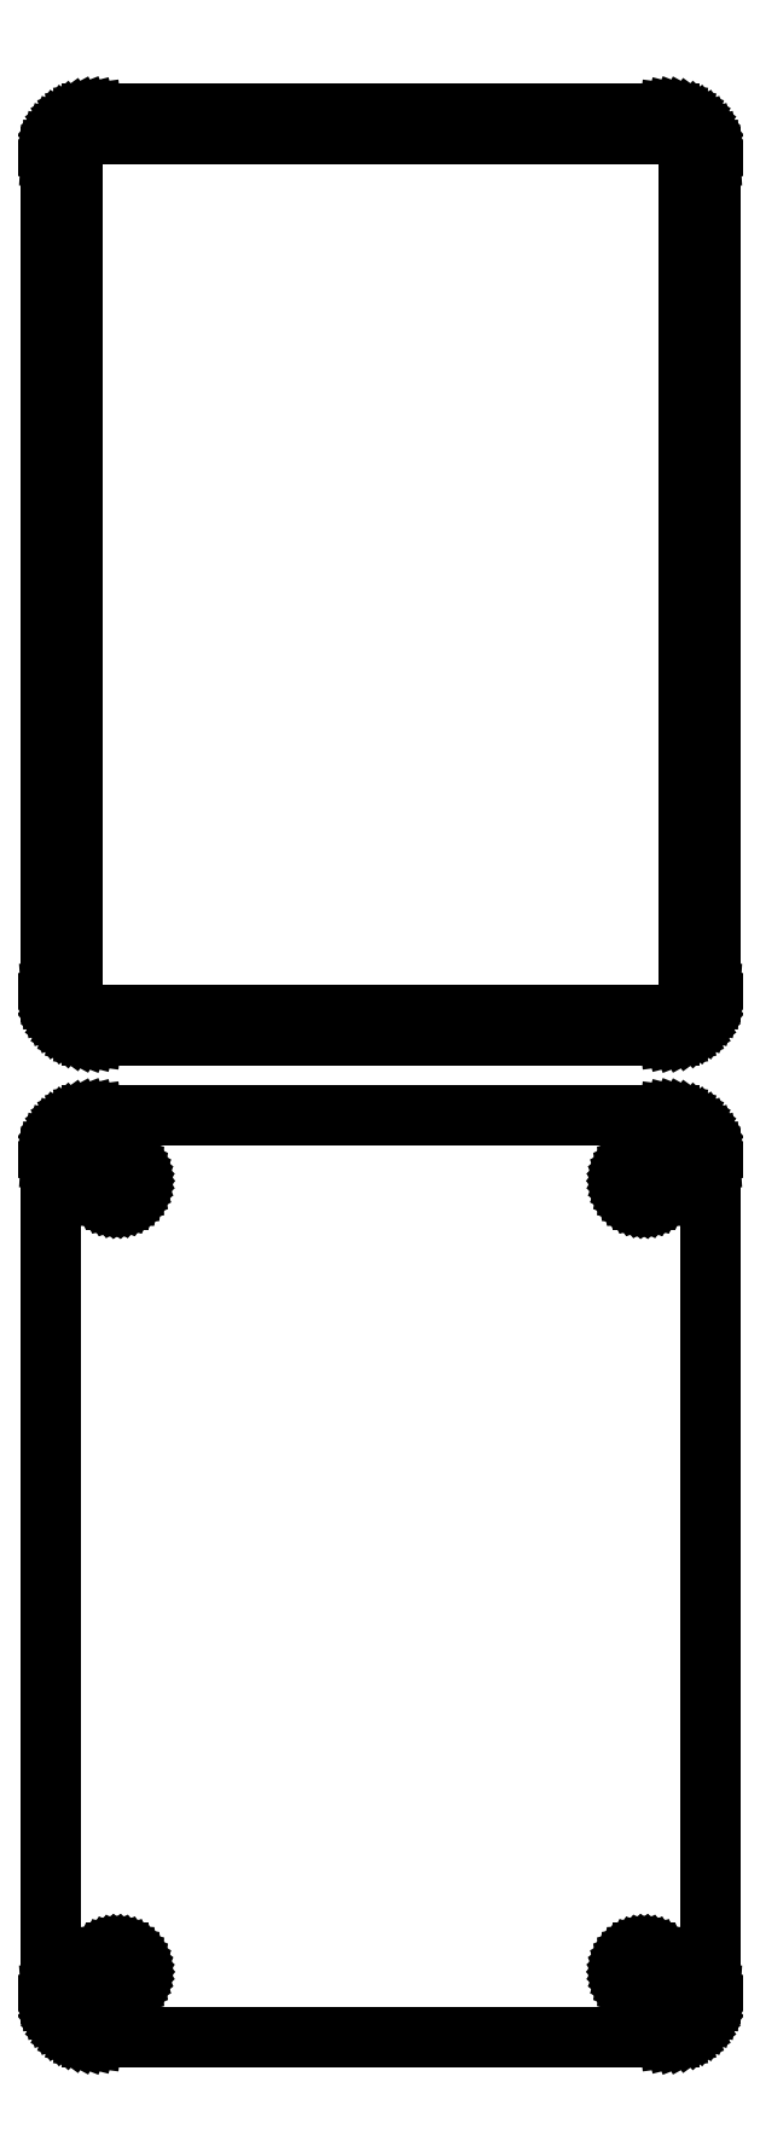
<metadata>
{"format":"dxf","ext":"dxf","renderer":"ezdxf+matplotlib","layout":"modelspace","background":"white","min_lineweight":24,"dpi":150}
</metadata>
<code>
0
SECTION
2
ENTITIES
0
LINE
8
0
10
33.44
20
289.6
11
34.05
21
289.7
0
LINE
8
0
10
34.05
20
289.7
11
34.63
21
290
0
LINE
8
0
10
34.63
20
290
11
35.18
21
290.3
0
LINE
8
0
10
35.18
20
290.3
11
35.69
21
290.6
0
LINE
8
0
10
35.69
20
290.6
11
36.14
21
291.1
0
LINE
8
0
10
36.14
20
291.1
11
36.55
21
291.6
0
LINE
8
0
10
36.55
20
291.6
11
36.88
21
292.1
0
LINE
8
0
10
36.88
20
292.1
11
37.15
21
292.7
0
LINE
8
0
10
37.15
20
292.7
11
37.34
21
293.3
0
LINE
8
0
10
37.34
20
293.3
11
37.46
21
293.9
0
LINE
8
0
10
37.46
20
293.9
11
37.5
21
294.5
0
LINE
8
0
10
37.5
20
294.5
11
37.5
21
389.5
0
LINE
8
0
10
37.5
20
389.5
11
37.46
21
390.1
0
LINE
8
0
10
37.46
20
390.1
11
37.34
21
390.7
0
LINE
8
0
10
37.34
20
390.7
11
37.15
21
391.3
0
LINE
8
0
10
37.15
20
391.3
11
36.88
21
391.9
0
LINE
8
0
10
36.88
20
391.9
11
36.55
21
392.4
0
LINE
8
0
10
36.55
20
392.4
11
36.14
21
392.9
0
LINE
8
0
10
36.14
20
392.9
11
35.69
21
393.4
0
LINE
8
0
10
35.69
20
393.4
11
35.18
21
393.7
0
LINE
8
0
10
35.18
20
393.7
11
34.63
21
394
0
LINE
8
0
10
34.63
20
394
11
34.05
21
394.3
0
LINE
8
0
10
34.05
20
394.3
11
33.44
21
394.4
0
LINE
8
0
10
33.44
20
394.4
11
32.81
21
394.5
0
LINE
8
0
10
32.81
20
394.5
11
-32.81
21
394.5
0
LINE
8
0
10
-32.81
20
394.5
11
-33.44
21
394.4
0
LINE
8
0
10
-33.44
20
394.4
11
-34.05
21
394.3
0
LINE
8
0
10
-34.05
20
394.3
11
-34.63
21
394
0
LINE
8
0
10
-34.63
20
394
11
-35.18
21
393.7
0
LINE
8
0
10
-35.18
20
393.7
11
-35.69
21
393.4
0
LINE
8
0
10
-35.69
20
393.4
11
-36.14
21
392.9
0
LINE
8
0
10
-36.14
20
392.9
11
-36.55
21
392.4
0
LINE
8
0
10
-36.55
20
392.4
11
-36.88
21
391.9
0
LINE
8
0
10
-36.88
20
391.9
11
-37.15
21
391.3
0
LINE
8
0
10
-37.15
20
391.3
11
-37.34
21
390.7
0
LINE
8
0
10
-37.34
20
390.7
11
-37.46
21
390.1
0
LINE
8
0
10
-37.46
20
390.1
11
-37.5
21
389.5
0
LINE
8
0
10
-37.5
20
389.5
11
-37.5
21
294.5
0
LINE
8
0
10
-37.5
20
294.5
11
-37.46
21
293.9
0
LINE
8
0
10
-37.46
20
293.9
11
-37.34
21
293.3
0
LINE
8
0
10
-37.34
20
293.3
11
-37.15
21
292.7
0
LINE
8
0
10
-37.15
20
292.7
11
-36.88
21
292.1
0
LINE
8
0
10
-36.88
20
292.1
11
-36.55
21
291.6
0
LINE
8
0
10
-36.55
20
291.6
11
-36.14
21
291.1
0
LINE
8
0
10
-36.14
20
291.1
11
-35.69
21
290.6
0
LINE
8
0
10
-35.69
20
290.6
11
-35.18
21
290.3
0
LINE
8
0
10
-35.18
20
290.3
11
-34.63
21
290
0
LINE
8
0
10
-34.63
20
290
11
-34.05
21
289.7
0
LINE
8
0
10
-34.05
20
289.7
11
-33.44
21
289.6
0
LINE
8
0
10
-33.44
20
289.6
11
-32.81
21
289.5
0
LINE
8
0
10
-32.81
20
289.5
11
32.81
21
289.5
0
LINE
8
0
10
32.81
20
289.5
11
33.44
21
289.6
0
LINE
8
0
10
-32.2
20
291.9
11
-32.58
21
291.9
0
LINE
8
0
10
-32.58
20
291.9
11
-32.96
21
292
0
LINE
8
0
10
-32.96
20
292
11
-33.33
21
292.2
0
LINE
8
0
10
-33.33
20
292.2
11
-33.67
21
292.4
0
LINE
8
0
10
-33.67
20
292.4
11
-33.98
21
292.6
0
LINE
8
0
10
-33.98
20
292.6
11
-34.27
21
292.9
0
LINE
8
0
10
-34.27
20
292.9
11
-34.52
21
293.2
0
LINE
8
0
10
-34.52
20
293.2
11
-34.73
21
293.5
0
LINE
8
0
10
-34.73
20
293.5
11
-34.89
21
293.9
0
LINE
8
0
10
-34.89
20
293.9
11
-35.02
21
294.2
0
LINE
8
0
10
-35.02
20
294.2
11
-35.09
21
294.6
0
LINE
8
0
10
-35.09
20
294.6
11
-35.11
21
295
0
LINE
8
0
10
-35.11
20
295
11
-35.11
21
389
0
LINE
8
0
10
-35.11
20
389
11
-35.09
21
389.4
0
LINE
8
0
10
-35.09
20
389.4
11
-35.02
21
389.8
0
LINE
8
0
10
-35.02
20
389.8
11
-34.89
21
390.1
0
LINE
8
0
10
-34.89
20
390.1
11
-34.73
21
390.5
0
LINE
8
0
10
-34.73
20
390.5
11
-34.52
21
390.8
0
LINE
8
0
10
-34.52
20
390.8
11
-34.27
21
391.1
0
LINE
8
0
10
-34.27
20
391.1
11
-33.98
21
391.4
0
LINE
8
0
10
-33.98
20
391.4
11
-33.67
21
391.6
0
LINE
8
0
10
-33.67
20
391.6
11
-33.33
21
391.8
0
LINE
8
0
10
-33.33
20
391.8
11
-32.96
21
392
0
LINE
8
0
10
-32.96
20
392
11
-32.58
21
392.1
0
LINE
8
0
10
-32.58
20
392.1
11
-32.2
21
392.1
0
LINE
8
0
10
-32.2
20
392.1
11
32.2
21
392.1
0
LINE
8
0
10
32.2
20
392.1
11
32.58
21
392.1
0
LINE
8
0
10
32.58
20
392.1
11
32.96
21
392
0
LINE
8
0
10
32.96
20
392
11
33.33
21
391.8
0
LINE
8
0
10
33.33
20
391.8
11
33.67
21
391.6
0
LINE
8
0
10
33.67
20
391.6
11
33.98
21
391.4
0
LINE
8
0
10
33.98
20
391.4
11
34.27
21
391.1
0
LINE
8
0
10
34.27
20
391.1
11
34.52
21
390.8
0
LINE
8
0
10
34.52
20
390.8
11
34.73
21
390.5
0
LINE
8
0
10
34.73
20
390.5
11
34.89
21
390.1
0
LINE
8
0
10
34.89
20
390.1
11
35.02
21
389.8
0
LINE
8
0
10
35.02
20
389.8
11
35.09
21
389.4
0
LINE
8
0
10
35.09
20
389.4
11
35.11
21
389
0
LINE
8
0
10
35.11
20
389
11
35.11
21
295
0
LINE
8
0
10
35.11
20
295
11
35.09
21
294.6
0
LINE
8
0
10
35.09
20
294.6
11
35.02
21
294.2
0
LINE
8
0
10
35.02
20
294.2
11
34.89
21
293.9
0
LINE
8
0
10
34.89
20
293.9
11
34.73
21
293.5
0
LINE
8
0
10
34.73
20
293.5
11
34.52
21
293.2
0
LINE
8
0
10
34.52
20
293.2
11
34.27
21
292.9
0
LINE
8
0
10
34.27
20
292.9
11
33.98
21
292.6
0
LINE
8
0
10
33.98
20
292.6
11
33.67
21
292.4
0
LINE
8
0
10
33.67
20
292.4
11
33.33
21
292.2
0
LINE
8
0
10
33.33
20
292.2
11
32.96
21
292
0
LINE
8
0
10
32.96
20
292
11
32.58
21
291.9
0
LINE
8
0
10
32.58
20
291.9
11
32.2
21
291.9
0
LINE
8
0
10
32.2
20
291.9
11
-32.2
21
291.9
0
LINE
8
0
10
33.44
20
175.6
11
34.05
21
175.7
0
LINE
8
0
10
34.05
20
175.7
11
34.63
21
176
0
LINE
8
0
10
34.63
20
176
11
35.18
21
176.3
0
LINE
8
0
10
35.18
20
176.3
11
35.69
21
176.6
0
LINE
8
0
10
35.69
20
176.6
11
36.14
21
177.1
0
LINE
8
0
10
36.14
20
177.1
11
36.55
21
177.6
0
LINE
8
0
10
36.55
20
177.6
11
36.88
21
178.1
0
LINE
8
0
10
36.88
20
178.1
11
37.15
21
178.7
0
LINE
8
0
10
37.15
20
178.7
11
37.34
21
179.3
0
LINE
8
0
10
37.34
20
179.3
11
37.46
21
179.9
0
LINE
8
0
10
37.46
20
179.9
11
37.5
21
180.5
0
LINE
8
0
10
37.5
20
180.5
11
37.5
21
275.5
0
LINE
8
0
10
37.5
20
275.5
11
37.46
21
276.1
0
LINE
8
0
10
37.46
20
276.1
11
37.34
21
276.7
0
LINE
8
0
10
37.34
20
276.7
11
37.15
21
277.3
0
LINE
8
0
10
37.15
20
277.3
11
36.88
21
277.9
0
LINE
8
0
10
36.88
20
277.9
11
36.55
21
278.4
0
LINE
8
0
10
36.55
20
278.4
11
36.14
21
278.9
0
LINE
8
0
10
36.14
20
278.9
11
35.69
21
279.4
0
LINE
8
0
10
35.69
20
279.4
11
35.18
21
279.7
0
LINE
8
0
10
35.18
20
279.7
11
34.63
21
280
0
LINE
8
0
10
34.63
20
280
11
34.05
21
280.3
0
LINE
8
0
10
34.05
20
280.3
11
33.44
21
280.4
0
LINE
8
0
10
33.44
20
280.4
11
32.81
21
280.5
0
LINE
8
0
10
32.81
20
280.5
11
-32.81
21
280.5
0
LINE
8
0
10
-32.81
20
280.5
11
-33.44
21
280.4
0
LINE
8
0
10
-33.44
20
280.4
11
-34.05
21
280.3
0
LINE
8
0
10
-34.05
20
280.3
11
-34.63
21
280
0
LINE
8
0
10
-34.63
20
280
11
-35.18
21
279.7
0
LINE
8
0
10
-35.18
20
279.7
11
-35.69
21
279.4
0
LINE
8
0
10
-35.69
20
279.4
11
-36.14
21
278.9
0
LINE
8
0
10
-36.14
20
278.9
11
-36.55
21
278.4
0
LINE
8
0
10
-36.55
20
278.4
11
-36.88
21
277.9
0
LINE
8
0
10
-36.88
20
277.9
11
-37.15
21
277.3
0
LINE
8
0
10
-37.15
20
277.3
11
-37.34
21
276.7
0
LINE
8
0
10
-37.34
20
276.7
11
-37.46
21
276.1
0
LINE
8
0
10
-37.46
20
276.1
11
-37.5
21
275.5
0
LINE
8
0
10
-37.5
20
275.5
11
-37.5
21
180.5
0
LINE
8
0
10
-37.5
20
180.5
11
-37.46
21
179.9
0
LINE
8
0
10
-37.46
20
179.9
11
-37.34
21
179.3
0
LINE
8
0
10
-37.34
20
179.3
11
-37.15
21
178.7
0
LINE
8
0
10
-37.15
20
178.7
11
-36.88
21
178.1
0
LINE
8
0
10
-36.88
20
178.1
11
-36.55
21
177.6
0
LINE
8
0
10
-36.55
20
177.6
11
-36.14
21
177.1
0
LINE
8
0
10
-36.14
20
177.1
11
-35.69
21
176.6
0
LINE
8
0
10
-35.69
20
176.6
11
-35.18
21
176.3
0
LINE
8
0
10
-35.18
20
176.3
11
-34.63
21
176
0
LINE
8
0
10
-34.63
20
176
11
-34.05
21
175.7
0
LINE
8
0
10
-34.05
20
175.7
11
-33.44
21
175.6
0
LINE
8
0
10
-33.44
20
175.6
11
-32.81
21
175.5
0
LINE
8
0
10
-32.81
20
175.5
11
32.81
21
175.5
0
LINE
8
0
10
32.81
20
175.5
11
33.44
21
175.6
0
LINE
8
0
10
29.87
20
270.9
11
29.6
21
270.9
0
LINE
8
0
10
29.6
20
270.9
11
29.34
21
271
0
LINE
8
0
10
29.34
20
271
11
29.09
21
271.1
0
LINE
8
0
10
29.09
20
271.1
11
28.86
21
271.2
0
LINE
8
0
10
28.86
20
271.2
11
28.64
21
271.4
0
LINE
8
0
10
28.64
20
271.4
11
28.44
21
271.5
0
LINE
8
0
10
28.44
20
271.5
11
28.27
21
271.7
0
LINE
8
0
10
28.27
20
271.7
11
28.13
21
272
0
LINE
8
0
10
28.13
20
272
11
28.01
21
272.2
0
LINE
8
0
10
28.01
20
272.2
11
27.93
21
272.5
0
LINE
8
0
10
27.93
20
272.5
11
27.88
21
272.7
0
LINE
8
0
10
27.88
20
272.7
11
27.86
21
273
0
LINE
8
0
10
27.86
20
273
11
27.88
21
273.3
0
LINE
8
0
10
27.88
20
273.3
11
27.93
21
273.5
0
LINE
8
0
10
27.93
20
273.5
11
28.01
21
273.8
0
LINE
8
0
10
28.01
20
273.8
11
28.13
21
274
0
LINE
8
0
10
28.13
20
274
11
28.27
21
274.3
0
LINE
8
0
10
28.27
20
274.3
11
28.44
21
274.5
0
LINE
8
0
10
28.44
20
274.5
11
28.64
21
274.6
0
LINE
8
0
10
28.64
20
274.6
11
28.86
21
274.8
0
LINE
8
0
10
28.86
20
274.8
11
29.09
21
274.9
0
LINE
8
0
10
29.09
20
274.9
11
29.34
21
275
0
LINE
8
0
10
29.34
20
275
11
29.6
21
275.1
0
LINE
8
0
10
29.6
20
275.1
11
29.87
21
275.1
0
LINE
8
0
10
29.87
20
275.1
11
30.13
21
275.1
0
LINE
8
0
10
30.13
20
275.1
11
30.4
21
275.1
0
LINE
8
0
10
30.4
20
275.1
11
30.66
21
275
0
LINE
8
0
10
30.66
20
275
11
30.91
21
274.9
0
LINE
8
0
10
30.91
20
274.9
11
31.14
21
274.8
0
LINE
8
0
10
31.14
20
274.8
11
31.36
21
274.6
0
LINE
8
0
10
31.36
20
274.6
11
31.56
21
274.5
0
LINE
8
0
10
31.56
20
274.5
11
31.73
21
274.3
0
LINE
8
0
10
31.73
20
274.3
11
31.87
21
274
0
LINE
8
0
10
31.87
20
274
11
31.99
21
273.8
0
LINE
8
0
10
31.99
20
273.8
11
32.07
21
273.5
0
LINE
8
0
10
32.07
20
273.5
11
32.12
21
273.3
0
LINE
8
0
10
32.12
20
273.3
11
32.14
21
273
0
LINE
8
0
10
32.14
20
273
11
32.12
21
272.7
0
LINE
8
0
10
32.12
20
272.7
11
32.07
21
272.5
0
LINE
8
0
10
32.07
20
272.5
11
31.99
21
272.2
0
LINE
8
0
10
31.99
20
272.2
11
31.87
21
272
0
LINE
8
0
10
31.87
20
272
11
31.73
21
271.7
0
LINE
8
0
10
31.73
20
271.7
11
31.56
21
271.5
0
LINE
8
0
10
31.56
20
271.5
11
31.36
21
271.4
0
LINE
8
0
10
31.36
20
271.4
11
31.14
21
271.2
0
LINE
8
0
10
31.14
20
271.2
11
30.91
21
271.1
0
LINE
8
0
10
30.91
20
271.1
11
30.66
21
271
0
LINE
8
0
10
30.66
20
271
11
30.4
21
270.9
0
LINE
8
0
10
30.4
20
270.9
11
30.13
21
270.9
0
LINE
8
0
10
30.13
20
270.9
11
29.87
21
270.9
0
LINE
8
0
10
-30.13
20
270.9
11
-30.4
21
270.9
0
LINE
8
0
10
-30.4
20
270.9
11
-30.66
21
271
0
LINE
8
0
10
-30.66
20
271
11
-30.91
21
271.1
0
LINE
8
0
10
-30.91
20
271.1
11
-31.14
21
271.2
0
LINE
8
0
10
-31.14
20
271.2
11
-31.36
21
271.4
0
LINE
8
0
10
-31.36
20
271.4
11
-31.56
21
271.5
0
LINE
8
0
10
-31.56
20
271.5
11
-31.73
21
271.7
0
LINE
8
0
10
-31.73
20
271.7
11
-31.87
21
272
0
LINE
8
0
10
-31.87
20
272
11
-31.99
21
272.2
0
LINE
8
0
10
-31.99
20
272.2
11
-32.07
21
272.5
0
LINE
8
0
10
-32.07
20
272.5
11
-32.12
21
272.7
0
LINE
8
0
10
-32.12
20
272.7
11
-32.14
21
273
0
LINE
8
0
10
-32.14
20
273
11
-32.12
21
273.3
0
LINE
8
0
10
-32.12
20
273.3
11
-32.07
21
273.5
0
LINE
8
0
10
-32.07
20
273.5
11
-31.99
21
273.8
0
LINE
8
0
10
-31.99
20
273.8
11
-31.87
21
274
0
LINE
8
0
10
-31.87
20
274
11
-31.73
21
274.3
0
LINE
8
0
10
-31.73
20
274.3
11
-31.56
21
274.5
0
LINE
8
0
10
-31.56
20
274.5
11
-31.36
21
274.6
0
LINE
8
0
10
-31.36
20
274.6
11
-31.14
21
274.8
0
LINE
8
0
10
-31.14
20
274.8
11
-30.91
21
274.9
0
LINE
8
0
10
-30.91
20
274.9
11
-30.66
21
275
0
LINE
8
0
10
-30.66
20
275
11
-30.4
21
275.1
0
LINE
8
0
10
-30.4
20
275.1
11
-30.13
21
275.1
0
LINE
8
0
10
-30.13
20
275.1
11
-29.87
21
275.1
0
LINE
8
0
10
-29.87
20
275.1
11
-29.6
21
275.1
0
LINE
8
0
10
-29.6
20
275.1
11
-29.34
21
275
0
LINE
8
0
10
-29.34
20
275
11
-29.09
21
274.9
0
LINE
8
0
10
-29.09
20
274.9
11
-28.86
21
274.8
0
LINE
8
0
10
-28.86
20
274.8
11
-28.64
21
274.6
0
LINE
8
0
10
-28.64
20
274.6
11
-28.44
21
274.5
0
LINE
8
0
10
-28.44
20
274.5
11
-28.27
21
274.3
0
LINE
8
0
10
-28.27
20
274.3
11
-28.13
21
274
0
LINE
8
0
10
-28.13
20
274
11
-28.01
21
273.8
0
LINE
8
0
10
-28.01
20
273.8
11
-27.93
21
273.5
0
LINE
8
0
10
-27.93
20
273.5
11
-27.88
21
273.3
0
LINE
8
0
10
-27.88
20
273.3
11
-27.86
21
273
0
LINE
8
0
10
-27.86
20
273
11
-27.88
21
272.7
0
LINE
8
0
10
-27.88
20
272.7
11
-27.93
21
272.5
0
LINE
8
0
10
-27.93
20
272.5
11
-28.01
21
272.2
0
LINE
8
0
10
-28.01
20
272.2
11
-28.13
21
272
0
LINE
8
0
10
-28.13
20
272
11
-28.27
21
271.7
0
LINE
8
0
10
-28.27
20
271.7
11
-28.44
21
271.5
0
LINE
8
0
10
-28.44
20
271.5
11
-28.64
21
271.4
0
LINE
8
0
10
-28.64
20
271.4
11
-28.86
21
271.2
0
LINE
8
0
10
-28.86
20
271.2
11
-29.09
21
271.1
0
LINE
8
0
10
-29.09
20
271.1
11
-29.34
21
271
0
LINE
8
0
10
-29.34
20
271
11
-29.6
21
270.9
0
LINE
8
0
10
-29.6
20
270.9
11
-29.87
21
270.9
0
LINE
8
0
10
-29.87
20
270.9
11
-30.13
21
270.9
0
LINE
8
0
10
29.87
20
180.9
11
29.6
21
180.9
0
LINE
8
0
10
29.6
20
180.9
11
29.34
21
181
0
LINE
8
0
10
29.34
20
181
11
29.09
21
181.1
0
LINE
8
0
10
29.09
20
181.1
11
28.86
21
181.2
0
LINE
8
0
10
28.86
20
181.2
11
28.64
21
181.4
0
LINE
8
0
10
28.64
20
181.4
11
28.44
21
181.5
0
LINE
8
0
10
28.44
20
181.5
11
28.27
21
181.7
0
LINE
8
0
10
28.27
20
181.7
11
28.13
21
182
0
LINE
8
0
10
28.13
20
182
11
28.01
21
182.2
0
LINE
8
0
10
28.01
20
182.2
11
27.93
21
182.5
0
LINE
8
0
10
27.93
20
182.5
11
27.88
21
182.7
0
LINE
8
0
10
27.88
20
182.7
11
27.86
21
183
0
LINE
8
0
10
27.86
20
183
11
27.88
21
183.3
0
LINE
8
0
10
27.88
20
183.3
11
27.93
21
183.5
0
LINE
8
0
10
27.93
20
183.5
11
28.01
21
183.8
0
LINE
8
0
10
28.01
20
183.8
11
28.13
21
184
0
LINE
8
0
10
28.13
20
184
11
28.27
21
184.3
0
LINE
8
0
10
28.27
20
184.3
11
28.44
21
184.5
0
LINE
8
0
10
28.44
20
184.5
11
28.64
21
184.6
0
LINE
8
0
10
28.64
20
184.6
11
28.86
21
184.8
0
LINE
8
0
10
28.86
20
184.8
11
29.09
21
184.9
0
LINE
8
0
10
29.09
20
184.9
11
29.34
21
185
0
LINE
8
0
10
29.34
20
185
11
29.6
21
185.1
0
LINE
8
0
10
29.6
20
185.1
11
29.87
21
185.1
0
LINE
8
0
10
29.87
20
185.1
11
30.13
21
185.1
0
LINE
8
0
10
30.13
20
185.1
11
30.4
21
185.1
0
LINE
8
0
10
30.4
20
185.1
11
30.66
21
185
0
LINE
8
0
10
30.66
20
185
11
30.91
21
184.9
0
LINE
8
0
10
30.91
20
184.9
11
31.14
21
184.8
0
LINE
8
0
10
31.14
20
184.8
11
31.36
21
184.6
0
LINE
8
0
10
31.36
20
184.6
11
31.56
21
184.5
0
LINE
8
0
10
31.56
20
184.5
11
31.73
21
184.3
0
LINE
8
0
10
31.73
20
184.3
11
31.87
21
184
0
LINE
8
0
10
31.87
20
184
11
31.99
21
183.8
0
LINE
8
0
10
31.99
20
183.8
11
32.07
21
183.5
0
LINE
8
0
10
32.07
20
183.5
11
32.12
21
183.3
0
LINE
8
0
10
32.12
20
183.3
11
32.14
21
183
0
LINE
8
0
10
32.14
20
183
11
32.12
21
182.7
0
LINE
8
0
10
32.12
20
182.7
11
32.07
21
182.5
0
LINE
8
0
10
32.07
20
182.5
11
31.99
21
182.2
0
LINE
8
0
10
31.99
20
182.2
11
31.87
21
182
0
LINE
8
0
10
31.87
20
182
11
31.73
21
181.7
0
LINE
8
0
10
31.73
20
181.7
11
31.56
21
181.5
0
LINE
8
0
10
31.56
20
181.5
11
31.36
21
181.4
0
LINE
8
0
10
31.36
20
181.4
11
31.14
21
181.2
0
LINE
8
0
10
31.14
20
181.2
11
30.91
21
181.1
0
LINE
8
0
10
30.91
20
181.1
11
30.66
21
181
0
LINE
8
0
10
30.66
20
181
11
30.4
21
180.9
0
LINE
8
0
10
30.4
20
180.9
11
30.13
21
180.9
0
LINE
8
0
10
30.13
20
180.9
11
29.87
21
180.9
0
LINE
8
0
10
-30.13
20
180.9
11
-30.4
21
180.9
0
LINE
8
0
10
-30.4
20
180.9
11
-30.66
21
181
0
LINE
8
0
10
-30.66
20
181
11
-30.91
21
181.1
0
LINE
8
0
10
-30.91
20
181.1
11
-31.14
21
181.2
0
LINE
8
0
10
-31.14
20
181.2
11
-31.36
21
181.4
0
LINE
8
0
10
-31.36
20
181.4
11
-31.56
21
181.5
0
LINE
8
0
10
-31.56
20
181.5
11
-31.73
21
181.7
0
LINE
8
0
10
-31.73
20
181.7
11
-31.87
21
182
0
LINE
8
0
10
-31.87
20
182
11
-31.99
21
182.2
0
LINE
8
0
10
-31.99
20
182.2
11
-32.07
21
182.5
0
LINE
8
0
10
-32.07
20
182.5
11
-32.12
21
182.7
0
LINE
8
0
10
-32.12
20
182.7
11
-32.14
21
183
0
LINE
8
0
10
-32.14
20
183
11
-32.12
21
183.3
0
LINE
8
0
10
-32.12
20
183.3
11
-32.07
21
183.5
0
LINE
8
0
10
-32.07
20
183.5
11
-31.99
21
183.8
0
LINE
8
0
10
-31.99
20
183.8
11
-31.87
21
184
0
LINE
8
0
10
-31.87
20
184
11
-31.73
21
184.3
0
LINE
8
0
10
-31.73
20
184.3
11
-31.56
21
184.5
0
LINE
8
0
10
-31.56
20
184.5
11
-31.36
21
184.6
0
LINE
8
0
10
-31.36
20
184.6
11
-31.14
21
184.8
0
LINE
8
0
10
-31.14
20
184.8
11
-30.91
21
184.9
0
LINE
8
0
10
-30.91
20
184.9
11
-30.66
21
185
0
LINE
8
0
10
-30.66
20
185
11
-30.4
21
185.1
0
LINE
8
0
10
-30.4
20
185.1
11
-30.13
21
185.1
0
LINE
8
0
10
-30.13
20
185.1
11
-29.87
21
185.1
0
LINE
8
0
10
-29.87
20
185.1
11
-29.6
21
185.1
0
LINE
8
0
10
-29.6
20
185.1
11
-29.34
21
185
0
LINE
8
0
10
-29.34
20
185
11
-29.09
21
184.9
0
LINE
8
0
10
-29.09
20
184.9
11
-28.86
21
184.8
0
LINE
8
0
10
-28.86
20
184.8
11
-28.64
21
184.6
0
LINE
8
0
10
-28.64
20
184.6
11
-28.44
21
184.5
0
LINE
8
0
10
-28.44
20
184.5
11
-28.27
21
184.3
0
LINE
8
0
10
-28.27
20
184.3
11
-28.13
21
184
0
LINE
8
0
10
-28.13
20
184
11
-28.01
21
183.8
0
LINE
8
0
10
-28.01
20
183.8
11
-27.93
21
183.5
0
LINE
8
0
10
-27.93
20
183.5
11
-27.88
21
183.3
0
LINE
8
0
10
-27.88
20
183.3
11
-27.86
21
183
0
LINE
8
0
10
-27.86
20
183
11
-27.88
21
182.7
0
LINE
8
0
10
-27.88
20
182.7
11
-27.93
21
182.5
0
LINE
8
0
10
-27.93
20
182.5
11
-28.01
21
182.2
0
LINE
8
0
10
-28.01
20
182.2
11
-28.13
21
182
0
LINE
8
0
10
-28.13
20
182
11
-28.27
21
181.7
0
LINE
8
0
10
-28.27
20
181.7
11
-28.44
21
181.5
0
LINE
8
0
10
-28.44
20
181.5
11
-28.64
21
181.4
0
LINE
8
0
10
-28.64
20
181.4
11
-28.86
21
181.2
0
LINE
8
0
10
-28.86
20
181.2
11
-29.09
21
181.1
0
LINE
8
0
10
-29.09
20
181.1
11
-29.34
21
181
0
LINE
8
0
10
-29.34
20
181
11
-29.6
21
180.9
0
LINE
8
0
10
-29.6
20
180.9
11
-29.87
21
180.9
0
LINE
8
0
10
-29.87
20
180.9
11
-30.13
21
180.9
0
ENDSEC
0
EOF

</code>
